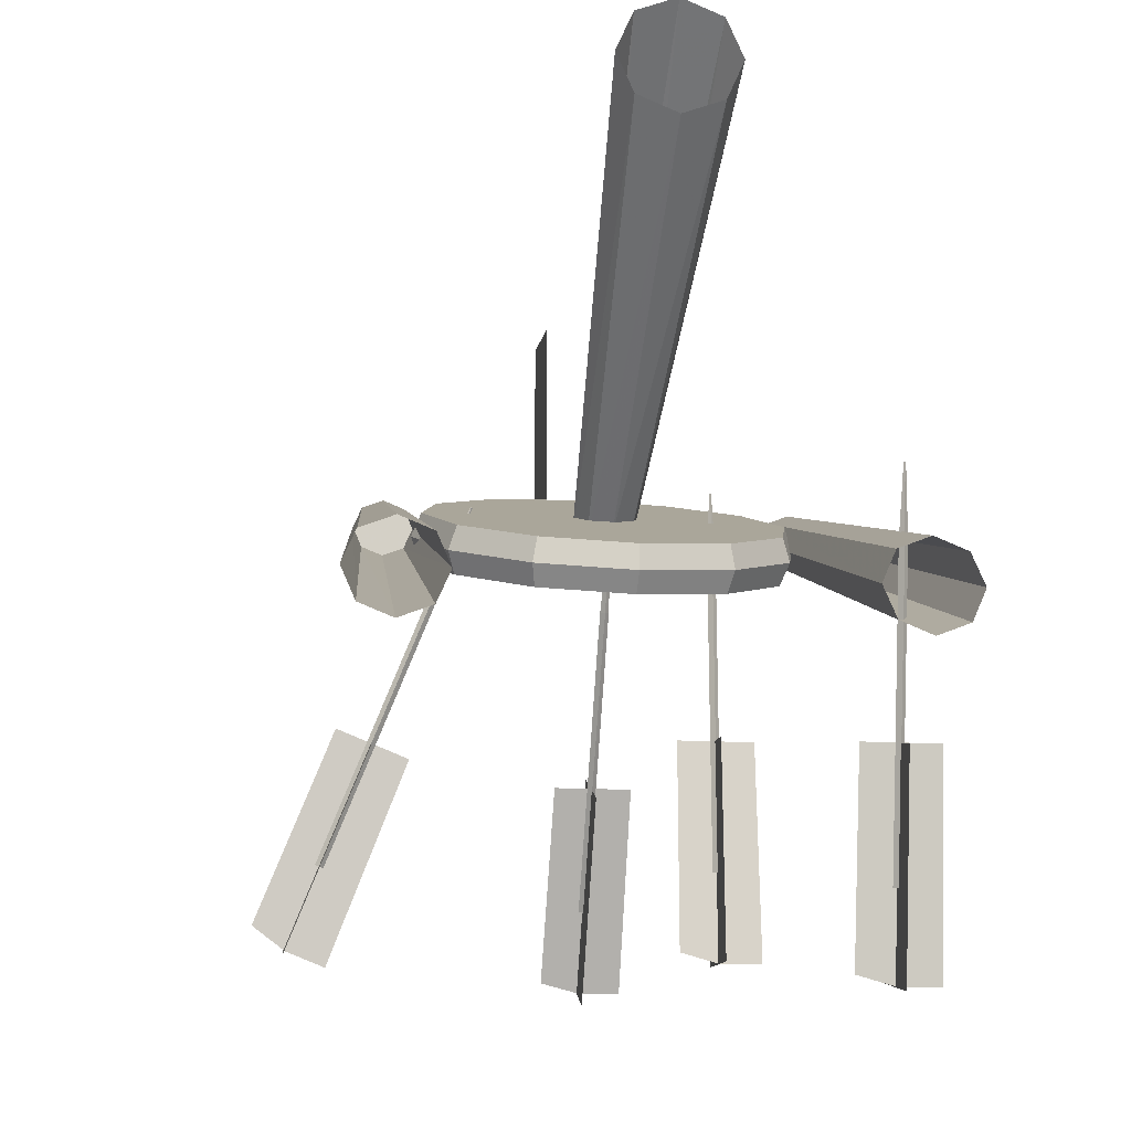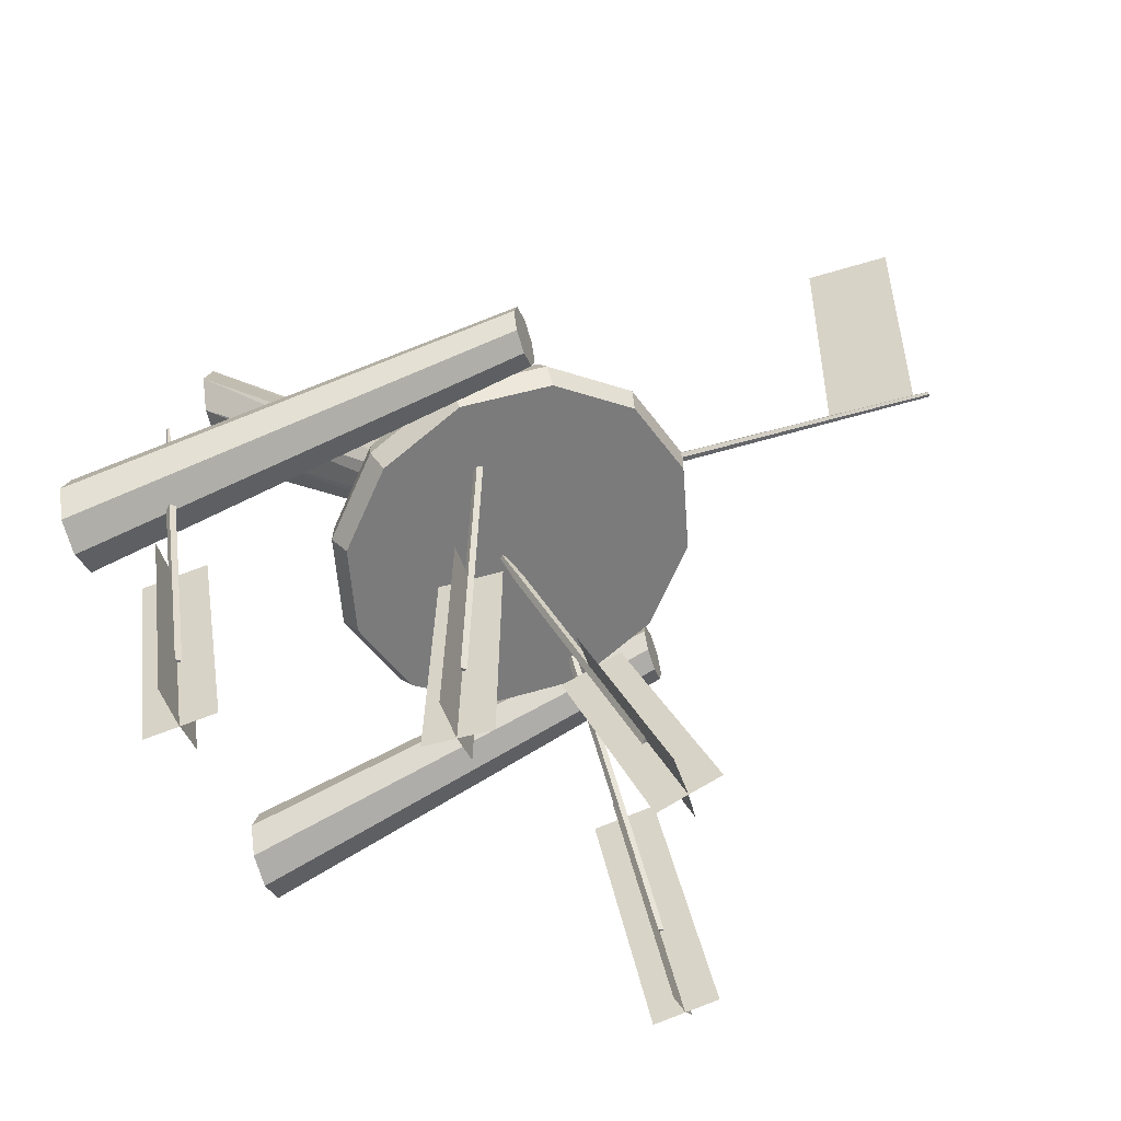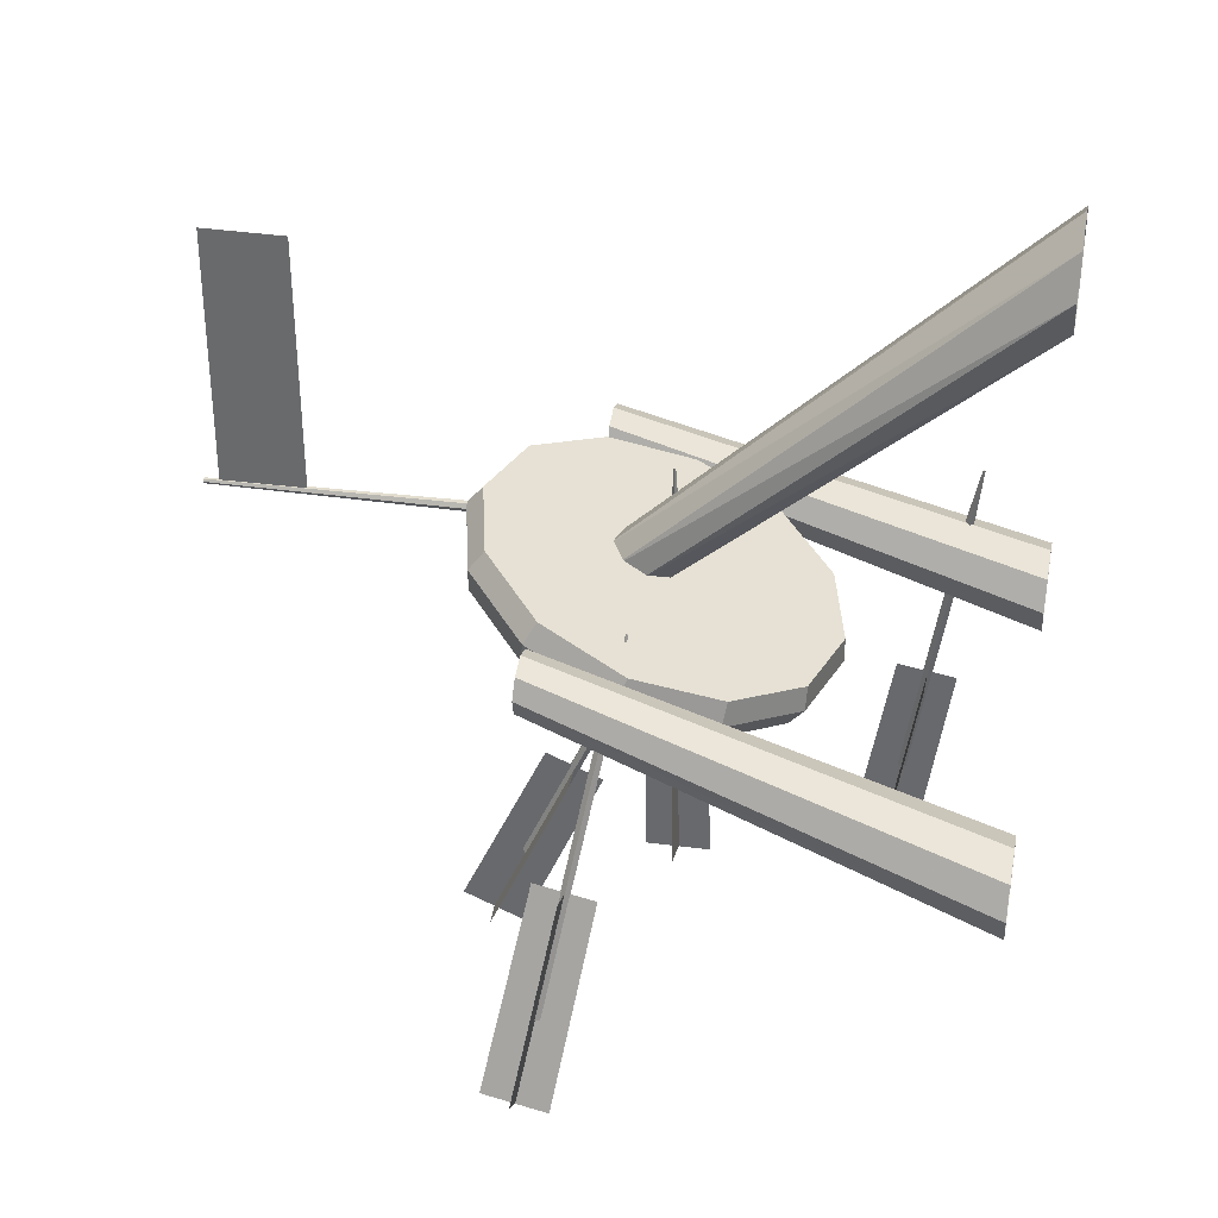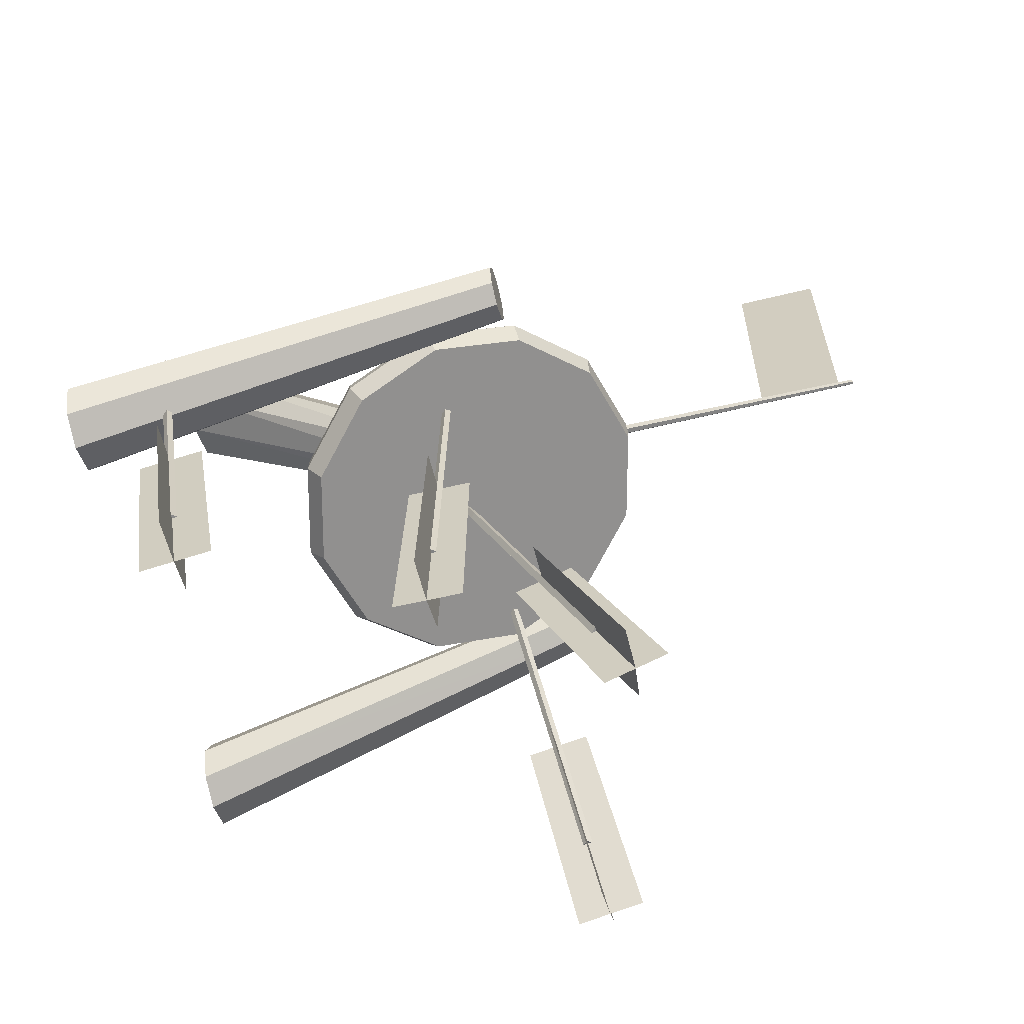
<metadata>
{"format":"obj","ext":"obj","renderer":"f3d","projection":"perspective","resolution":1024,"background":"white","views":[{"elev":-12.5,"azim":170.3,"up":"+Y"},{"elev":-51.7,"azim":-71.6,"up":"+Y"},{"elev":35.3,"azim":101.3,"up":"+Y"},{"elev":-61.1,"azim":-76.0,"up":"+Y"}]}
</metadata>
<code>
g objjuqing_yewai_597_jianba02
v 36.32 -33.71 82.23
v 43.74 -30.77 82.23
v 59.84 -71.73 89.02
v 51.85 -74.89 89.02
v 44.46 -31.59 75.96
v 44.09 -30.66 82.42
v 60.21 -71.62 89.23
v 60.6 -72.62 82.28
v 51.16 -27.84 82.23
v 66.61 -66.73 88.69
v 43.73 -29.74 88.88
v 59.81 -70.62 96.18
v -10.56 -37.79 90.05
v -2.576 -37.79 90.05
v -2.662 -78.54 108
v -11.25 -78.54 108
v -2.276 -78.51 108.2
v -2.21 -37.76 90.25
v -2.21 -40.4 84.27
v -2.276 -81.35 101.8
v 5.404 -37.79 90.05
v 5.471 -76.53 107.1
v -2.276 -75.68 114.7
v -2.21 -35.13 96.23
v -32.72 -29.88 73.18
v -24.74 -29.88 73.18
v -24.82 -74.4 72.1
v -33.42 -74.4 72.1
v -24.44 -74.47 72.3
v -24.37 -29.94 73.36
v -24.37 -29.79 66.83
v -24.44 -74.3 65.27
v -16.76 -29.88 73.18
v -16.69 -72.21 72.16
v -24.44 -74.63 79.34
v -24.37 -30.1 79.9
v -55.98 -36.93 23.07
v -48 -36.93 23.07
v -48.08 -80.94 29.87
v -56.67 -80.94 29.87
v -47.63 -37.95 16.81
v -47.63 -36.96 23.27
v -47.7 -80.97 30.07
v -47.7 -82.04 23.12
v -40.02 -36.93 23.07
v -39.95 -78.77 29.54
v -47.63 -35.96 29.72
v -47.7 -79.89 37.03
v -1.448 44.63 151.3
v -1.448 55.66 151.2
v -1.448 55.66 142.5
v -1.448 44.63 142.5
v -1.448 44.63 160.1
v -1.448 55.66 160
v -1.448 66.7 151.2
v -1.448 77.73 151.2
v -1.448 77.73 142.5
v -1.448 66.7 142.5
v -1.448 33.59 142.5
v -1.448 23.05 142.4
v -1.448 23.05 151.3
v -1.448 33.59 151.3
v -1.448 23.05 160.2
v -1.448 33.59 160.1
v -1.448 66.7 159.9
v -1.448 77.73 159.9
v -1.374 55.66 142.5
v -1.374 55.66 151.2
v -1.374 44.63 151.3
v -1.374 44.63 142.5
v -1.374 44.63 160.1
v -1.374 55.66 160
v -1.374 77.73 142.5
v -1.374 77.73 151.2
v -1.374 66.7 151.2
v -1.374 66.7 142.5
v -1.374 23.05 151.3
v -1.374 23.05 142.4
v -1.374 33.59 142.5
v -1.374 33.59 151.3
v -1.374 23.05 160.2
v -1.374 33.59 160.1
v -1.374 77.73 159.9
v -1.374 66.7 159.9
v 36.32 -33.71 82.23
v 51.85 -74.89 89.02
v 59.84 -71.73 89.02
v 43.74 -30.77 82.23
v 44.46 -31.59 75.96
v 60.6 -72.62 82.28
v 60.21 -71.62 89.23
v 44.09 -30.66 82.42
v 51.16 -27.84 82.23
v 66.61 -66.73 88.69
v 43.73 -29.74 88.88
v 59.81 -70.62 96.18
v -10.56 -37.79 90.05
v -11.25 -78.54 108
v -2.662 -78.54 108
v -2.576 -37.79 90.05
v -2.21 -40.4 84.27
v -2.21 -37.76 90.25
v -2.276 -78.51 108.2
v -2.276 -81.35 101.8
v 5.404 -37.79 90.05
v 5.471 -76.53 107.1
v -2.21 -35.13 96.23
v -2.276 -75.68 114.7
v -24.82 -74.4 72.1
v -24.74 -29.88 73.18
v -32.72 -29.88 73.18
v -33.42 -74.4 72.1
v -24.37 -29.79 66.83
v -24.37 -29.94 73.36
v -24.44 -74.47 72.3
v -24.44 -74.3 65.27
v -16.69 -72.21 72.16
v -16.76 -29.88 73.18
v -24.37 -30.1 79.9
v -24.44 -74.63 79.34
v -48.08 -80.94 29.87
v -48 -36.93 23.07
v -55.98 -36.93 23.07
v -56.67 -80.94 29.87
v -47.63 -37.95 16.81
v -47.7 -82.04 23.12
v -47.7 -80.97 30.07
v -47.63 -36.96 23.27
v -39.95 -78.77 29.54
v -40.02 -36.93 23.07
v -47.63 -35.96 29.72
v -47.7 -79.89 37.03
f 1 2 3
f 3 4 1
f 5 6 7
f 7 8 5
f 9 10 3
f 3 2 9
f 11 12 7
f 7 6 11
f 13 14 15
f 15 16 13
f 17 18 19
f 19 20 17
f 21 22 15
f 15 14 21
f 17 23 24
f 24 18 17
f 25 26 27
f 27 28 25
f 29 30 31
f 31 32 29
f 33 34 27
f 27 26 33
f 29 35 36
f 36 30 29
f 37 38 39
f 39 40 37
f 41 42 43
f 43 44 41
f 45 46 39
f 39 38 45
f 47 48 43
f 43 42 47
f 49 50 51
f 51 52 49
f 50 49 53
f 53 54 50
f 55 56 57
f 57 58 55
f 50 55 58
f 58 51 50
f 59 60 61
f 61 62 59
f 52 59 62
f 62 49 52
f 62 61 63
f 63 64 62
f 49 62 64
f 64 53 49
f 65 66 56
f 56 55 65
f 54 65 55
f 55 50 54
f 67 68 69
f 69 70 67
f 71 69 68
f 68 72 71
f 73 74 75
f 75 76 73
f 76 75 68
f 68 67 76
f 77 78 79
f 79 80 77
f 80 79 70
f 70 69 80
f 81 77 80
f 80 82 81
f 82 80 69
f 69 71 82
f 74 83 84
f 84 75 74
f 75 84 72
f 72 68 75
f 85 86 87
f 87 88 85
f 89 90 91
f 91 92 89
f 93 88 87
f 87 94 93
f 95 92 91
f 91 96 95
f 97 98 99
f 99 100 97
f 101 102 103
f 103 104 101
f 105 100 99
f 99 106 105
f 107 108 103
f 103 102 107
f 109 110 111
f 111 112 109
f 113 114 115
f 115 116 113
f 109 117 118
f 118 110 109
f 119 120 115
f 115 114 119
f 121 122 123
f 123 124 121
f 125 126 127
f 127 128 125
f 121 129 130
f 130 122 121
f 131 128 127
f 127 132 131
g objjuqing_yewai_597_jianba02
v 25.19 16.89 74.03
v 24.96 16.84 74.29
v 25.15 16.95 74.54
v 25.39 17 74.28
v 53.71 -55.22 85.26
v 54.46 -54.77 86.22
v 53.55 -54.96 87.24
v 52.8 -55.41 86.28
v 25.39 17 74.28
v 31.31 3.847 76.48
v 30.55 3.385 75.51
v 25.19 16.89 74.03
v 25.15 16.95 74.54
v 30.39 3.653 77.51
v 24.96 16.84 74.29
v 29.63 3.191 76.54
v 54.46 -54.77 86.22
v 53.71 -55.22 85.26
v 53.55 -54.96 87.24
v 52.8 -55.41 86.28
v -2.309 9.493 68.9
v -2.548 9.601 69.15
v -2.323 9.702 69.38
v -2.085 9.595 69.13
v -2.289 -62.5 99.82
v -1.425 -62.11 100.7
v -2.343 -61.7 101.6
v -3.208 -62.09 100.8
v -2.085 9.595 69.13
v -1.412 -3.759 74.99
v -2.289 -4.154 74.09
v -2.309 9.493 68.9
v -2.323 9.702 69.38
v -2.344 -3.338 75.95
v -2.548 9.601 69.15
v -3.22 -3.734 75.05
v -1.425 -62.11 100.7
v -2.289 -62.5 99.82
v -2.343 -61.7 101.6
v -3.208 -62.09 100.8
v -24.47 21.9 74.13
v -24.71 21.9 74.39
v -24.49 21.89 74.64
v -24.25 21.9 74.38
v -24.45 -56.41 71.51
v -23.59 -56.43 72.48
v -24.51 -56.45 73.5
v -25.37 -56.43 72.54
v -24.25 21.9 74.38
v -23.58 7.32 74.01
v -24.45 7.343 73.02
v -24.47 21.9 74.13
v -24.49 21.89 74.64
v -24.51 7.295 75.05
v -24.71 21.9 74.39
v -25.38 7.318 74.07
v -23.59 -56.43 72.48
v -24.45 -56.41 71.51
v -24.51 -56.45 73.5
v -25.37 -56.43 72.54
v -47.73 14.21 14.87
v -47.97 14.25 15.14
v -47.74 14.29 15.38
v -47.51 14.25 15.12
v -47.71 -63.33 26.11
v -46.85 -63.18 27.06
v -47.76 -63.02 28.08
v -48.63 -63.17 27.12
v -47.51 14.25 15.12
v -46.83 -0.1621 17.32
v -47.71 -0.312 16.35
v -47.73 14.21 14.87
v -47.74 14.29 15.38
v -47.76 -0.002866 18.35
v -46.83 -0.1621 17.32
v -47.51 14.25 15.12
v -47.97 14.25 15.14
v -48.64 -0.1528 17.38
v -47.76 -0.002866 18.35
v -47.74 14.29 15.38
v -47.73 14.21 14.87
v -47.71 -0.312 16.35
v -48.64 -0.1528 17.38
v -47.97 14.25 15.14
v -46.85 -63.18 27.06
v -47.71 -63.33 26.11
v -47.76 -63.02 28.08
v -46.85 -63.18 27.06
v -48.63 -63.17 27.12
v -47.76 -63.02 28.08
v -47.71 -63.33 26.11
v -48.63 -63.17 27.12
v 30.61 21.29 89.83
v 32.19 17.01 92.37
v 37.48 10.26 73.83
v 35.65 14.85 72.16
v 16.84 26 102.8
v 17.75 21.95 105.9
v -1.973 27.72 107.5
v -1.973 23.75 110.9
v -20.78 26 102.8
v -21.7 21.95 105.9
v -34.55 21.29 89.83
v -36.14 17.01 92.37
v -39.59 14.85 72.16
v -41.43 10.26 73.83
v -34.55 8.42 54.48
v -36.14 3.512 55.29
v -20.78 3.711 41.54
v -21.7 -1.427 41.72
v -1.973 1.987 36.81
v -1.973 -3.235 36.76
v 16.84 3.711 41.54
v 17.75 -1.427 41.72
v 30.61 8.42 54.48
v 32.19 3.512 55.29
v 30.61 12.1 93.18
v 35.65 5.665 75.5
v 37.48 10.26 73.83
v 32.19 17.01 92.37
v 16.84 16.81 106.1
v 17.75 21.95 105.9
v -1.973 18.53 110.9
v -20.78 16.81 106.1
v -21.7 21.95 105.9
v -34.55 12.1 93.18
v -36.14 17.01 92.37
v -39.59 5.665 75.5
v -41.43 10.26 73.83
v -34.55 -0.7683 57.83
v -36.14 3.512 55.29
v -20.78 -5.478 44.89
v -21.7 -1.427 41.72
v -1.973 -7.202 40.15
v 16.84 -5.478 44.89
v 17.75 -1.427 41.72
v 30.61 -0.7683 57.83
v 32.19 3.512 55.29
v -38.17 -12.24 0.1939
v -41 -5.821 0.181
v -40.56 20.03 90.7
v -38.71 15.82 90.7
v -47.84 -3.161 0.1757
v -45.05 21.78 90.7
v -54.67 -5.821 0.181
v -49.54 20.03 90.7
v -57.5 -12.24 0.1939
v -51.4 15.82 90.7
v -57.5 -12.24 0.1939
v -54.67 -18.67 0.2068
v -49.54 11.6 90.7
v -51.4 15.82 90.7
v -47.84 -21.33 0.2121
v -45.05 9.856 90.71
v -41 -18.67 0.2068
v -40.56 11.6 90.7
v -38.17 -12.24 0.1939
v -38.71 15.82 90.7
v 57.5 -12.24 0.1939
v 54.67 -5.821 0.1821
v 45.96 19.94 90.52
v 47.78 15.82 90.7
v 47.84 -3.161 0.1773
v 41.58 21.64 90.45
v 41 -5.821 0.1821
v 37.2 19.94 90.52
v 38.17 -12.24 0.1939
v 35.38 15.82 90.7
v 38.17 -12.24 0.1939
v 41 -18.67 0.2057
v 37.2 11.7 90.88
v 35.38 15.82 90.7
v 47.84 -21.33 0.2105
v 41.58 9.993 90.96
v 54.67 -18.67 0.2057
v 45.96 11.7 90.88
v 57.5 -12.24 0.1939
v 47.78 15.82 90.7
v -14.93 85.13 0.1939
v -11.37 77.06 0.1734
v -7.843 13.29 73.84
v -9.408 15.39 78.35
v -2.789 73.72 0.165
v -3.318 11.48 71.99
v 5.795 77.06 0.1735
v 1.518 11.01 73.89
v 9.35 85.13 0.1939
v 3.83 12.16 78.42
v 5.795 93.19 0.2144
v 2.266 14.26 82.92
v -2.789 96.54 0.2229
v -2.259 16.08 84.77
v -11.37 93.19 0.2144
v -7.095 16.55 82.88
v -2.893 23.03 108.5
v -2.353 22.1 108.5
v -1.716 22.02 163.4
v -2.007 22.52 163.3
v -1.273 22.1 108.5
v -1.134 22.02 163.4
v -0.7335 23.03 108.5
v -0.8423 22.52 163.3
v -0.7335 23.03 108.5
v -1.274 23.97 108.5
v -1.134 23.02 163.3
v -0.8423 22.52 163.3
v -2.353 23.97 108.5
v -1.716 23.02 163.3
v -2.893 23.03 108.5
v -2.007 22.52 163.3
v -47.76 -63.02 28.08
v -48.63 -63.17 27.12
v -47.71 -63.33 26.11
v -46.85 -63.18 27.06
v -47.71 -0.312 16.35
v -46.83 -0.1621 17.32
v -46.85 -63.18 27.06
v -47.71 -63.33 26.11
v -46.83 -0.1621 17.32
v -47.76 -0.002866 18.35
v -47.76 -63.02 28.08
v -46.85 -63.18 27.06
v -47.76 -0.002866 18.35
v -48.64 -0.1528 17.38
v -48.63 -63.17 27.12
v -47.76 -63.02 28.08
v -48.64 -0.1528 17.38
v -47.71 -0.312 16.35
v -47.71 -63.33 26.11
v -48.63 -63.17 27.12
v -1.973 14.85 72.16
v -1.973 5.665 75.5
v -38.71 15.82 90.7
v -40.56 20.03 90.7
v -45.05 15.82 90.7
v -45.05 21.78 90.7
v -49.54 20.03 90.7
v -51.4 15.82 90.7
v -49.54 11.6 90.7
v -45.05 9.856 90.71
v -40.56 11.6 90.7
v 47.78 15.82 90.7
v 45.96 19.94 90.52
v 41.58 15.82 90.7
v 41.58 21.64 90.45
v 37.2 19.94 90.52
v 35.38 15.82 90.7
v 37.2 11.7 90.88
v 41.58 9.993 90.96
v 45.96 11.7 90.88
v -9.408 15.39 78.35
v -7.843 13.29 73.84
v -2.788 13.78 78.38
v -3.318 11.48 71.99
v 1.518 11.01 73.89
v 3.83 12.16 78.42
v 2.266 14.26 82.92
v -2.259 16.08 84.77
v -7.095 16.55 82.88
v -2.007 22.52 163.3
v -1.716 22.02 163.4
v -1.425 22.52 163.3
v -1.134 22.02 163.4
v -0.8423 22.52 163.3
v -1.134 23.02 163.3
v -1.716 23.02 163.3
f 133 134 135
f 135 136 133
f 137 138 139
f 139 140 137
f 141 142 143
f 143 144 141
f 145 146 142
f 142 141 145
f 147 148 146
f 146 145 147
f 144 143 148
f 148 147 144
f 149 150 143
f 143 142 149
f 151 149 142
f 142 146 151
f 152 151 146
f 146 148 152
f 150 152 148
f 148 143 150
f 153 154 155
f 155 156 153
f 157 158 159
f 159 160 157
f 161 162 163
f 163 164 161
f 165 166 162
f 162 161 165
f 167 168 166
f 166 165 167
f 164 163 168
f 168 167 164
f 169 170 163
f 163 162 169
f 171 169 162
f 162 166 171
f 172 171 166
f 166 168 172
f 170 172 168
f 168 163 170
f 173 174 175
f 175 176 173
f 177 178 179
f 179 180 177
f 181 182 183
f 183 184 181
f 185 186 182
f 182 181 185
f 187 188 186
f 186 185 187
f 184 183 188
f 188 187 184
f 189 190 183
f 183 182 189
f 191 189 182
f 182 186 191
f 192 191 186
f 186 188 192
f 190 192 188
f 188 183 190
f 193 194 195
f 195 196 193
f 197 198 199
f 199 200 197
f 201 202 203
f 203 204 201
f 205 206 207
f 207 208 205
f 209 210 211
f 211 212 209
f 213 214 215
f 215 216 213
f 217 218 203
f 203 202 217
f 219 220 207
f 207 206 219
f 221 222 211
f 211 210 221
f 223 224 215
f 215 214 223
f 225 226 227
f 227 228 225
f 229 230 226
f 226 225 229
f 231 232 230
f 230 229 231
f 233 234 232
f 232 231 233
f 235 236 234
f 234 233 235
f 237 238 236
f 236 235 237
f 239 240 238
f 238 237 239
f 241 242 240
f 240 239 241
f 243 244 242
f 242 241 243
f 245 246 244
f 244 243 245
f 247 248 246
f 246 245 247
f 228 227 248
f 248 247 228
f 249 250 251
f 251 252 249
f 253 249 252
f 252 254 253
f 255 253 254
f 254 232 255
f 256 255 232
f 232 257 256
f 258 256 257
f 257 259 258
f 260 258 259
f 259 261 260
f 262 260 261
f 261 263 262
f 264 262 263
f 263 265 264
f 266 264 265
f 265 244 266
f 267 266 244
f 244 268 267
f 269 267 268
f 268 270 269
f 250 269 270
f 270 251 250
f 271 272 273
f 273 274 271
f 272 275 276
f 276 273 272
f 275 277 278
f 278 276 275
f 277 279 280
f 280 278 277
f 281 282 283
f 283 284 281
f 282 285 286
f 286 283 282
f 285 287 288
f 288 286 285
f 287 289 290
f 290 288 287
f 291 292 293
f 293 294 291
f 292 295 296
f 296 293 292
f 295 297 298
f 298 296 295
f 297 299 300
f 300 298 297
f 301 302 303
f 303 304 301
f 302 305 306
f 306 303 302
f 305 307 308
f 308 306 305
f 307 309 310
f 310 308 307
f 311 312 313
f 313 314 311
f 312 315 316
f 316 313 312
f 315 317 318
f 318 316 315
f 317 319 320
f 320 318 317
f 319 321 322
f 322 320 319
f 321 323 324
f 324 322 321
f 323 325 326
f 326 324 323
f 325 311 314
f 314 326 325
f 327 328 329
f 329 330 327
f 328 331 332
f 332 329 328
f 331 333 334
f 334 332 331
f 335 336 337
f 337 338 335
f 336 339 340
f 340 337 336
f 339 341 342
f 342 340 339
f 343 344 345
f 345 346 343
f 347 348 349
f 349 350 347
f 351 352 353
f 353 354 351
f 355 356 357
f 357 358 355
f 359 360 361
f 361 362 359
f 225 228 363
f 250 249 364
f 229 225 363
f 249 253 364
f 231 229 363
f 253 255 364
f 233 231 363
f 255 256 364
f 235 233 363
f 256 258 364
f 237 235 363
f 258 260 364
f 239 237 363
f 260 262 364
f 241 239 363
f 262 264 364
f 243 241 363
f 264 266 364
f 245 243 363
f 266 267 364
f 247 245 363
f 267 269 364
f 228 247 363
f 269 250 364
f 365 366 367
f 366 368 367
f 368 369 367
f 369 370 367
f 370 371 367
f 371 372 367
f 372 373 367
f 373 365 367
f 374 375 376
f 375 377 376
f 377 378 376
f 378 379 376
f 379 380 376
f 380 381 376
f 381 382 376
f 382 374 376
f 383 384 385
f 384 386 385
f 386 387 385
f 387 388 385
f 388 389 385
f 389 390 385
f 390 391 385
f 391 383 385
f 392 393 394
f 393 395 394
f 395 396 394
f 396 397 394
f 397 398 394
f 398 392 394

</code>
